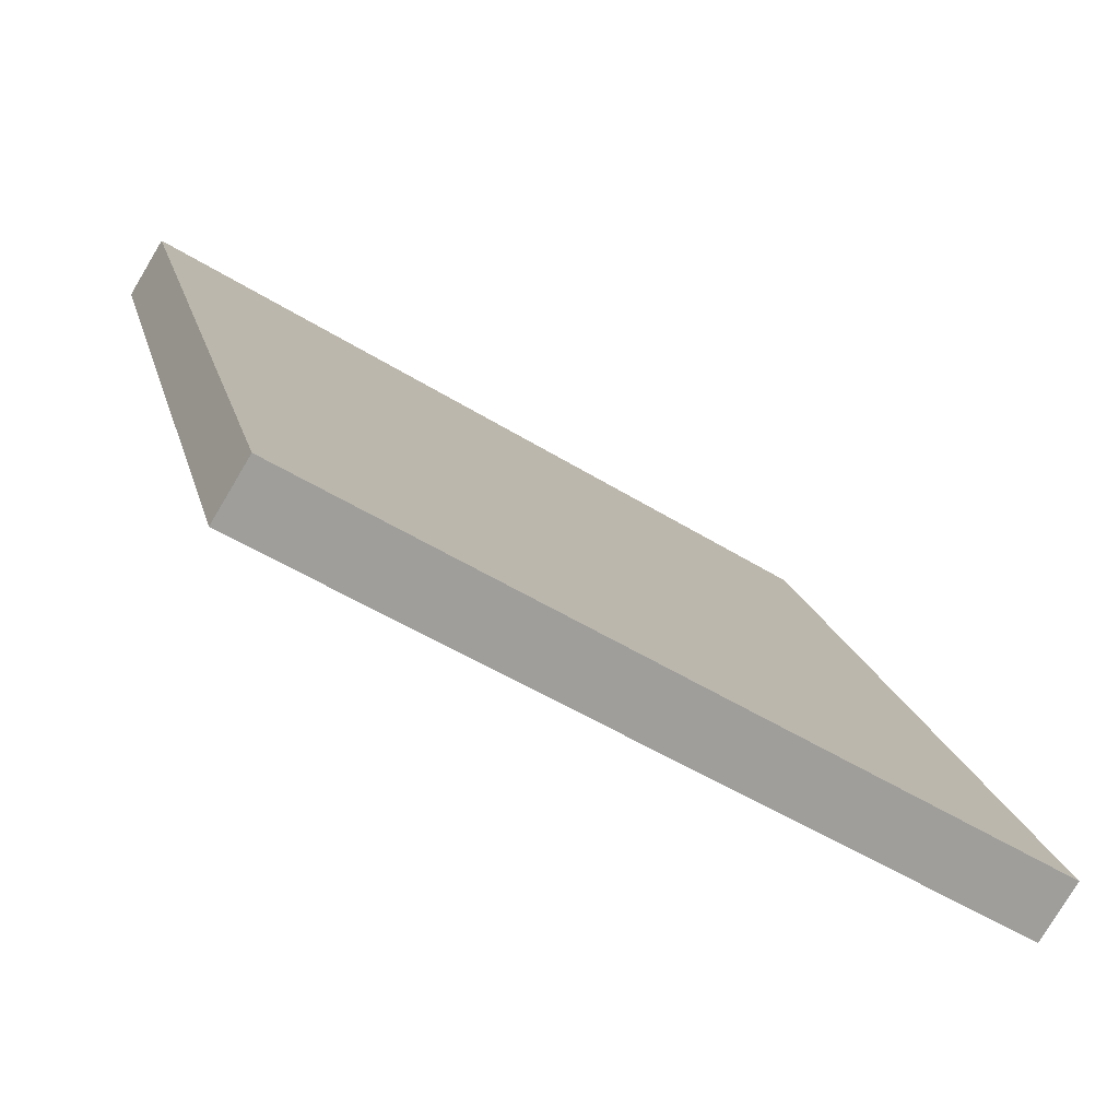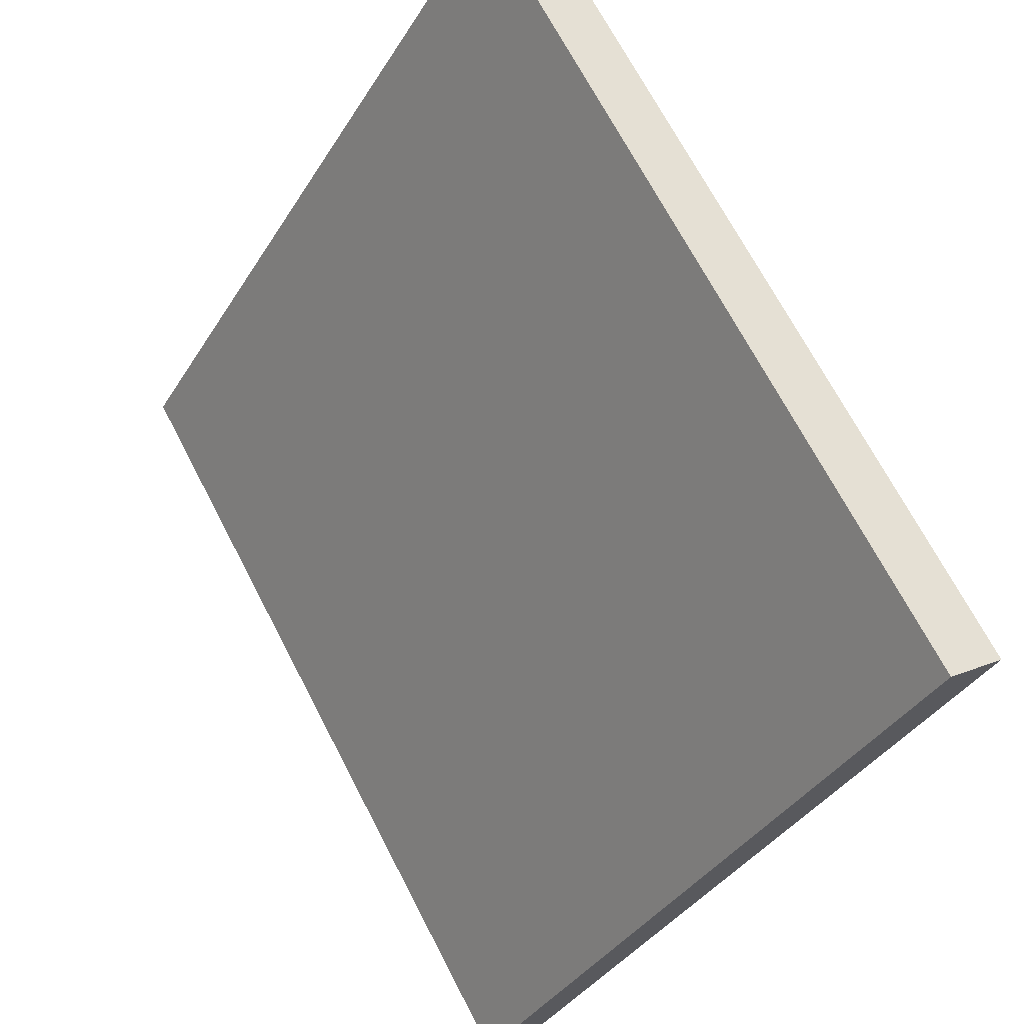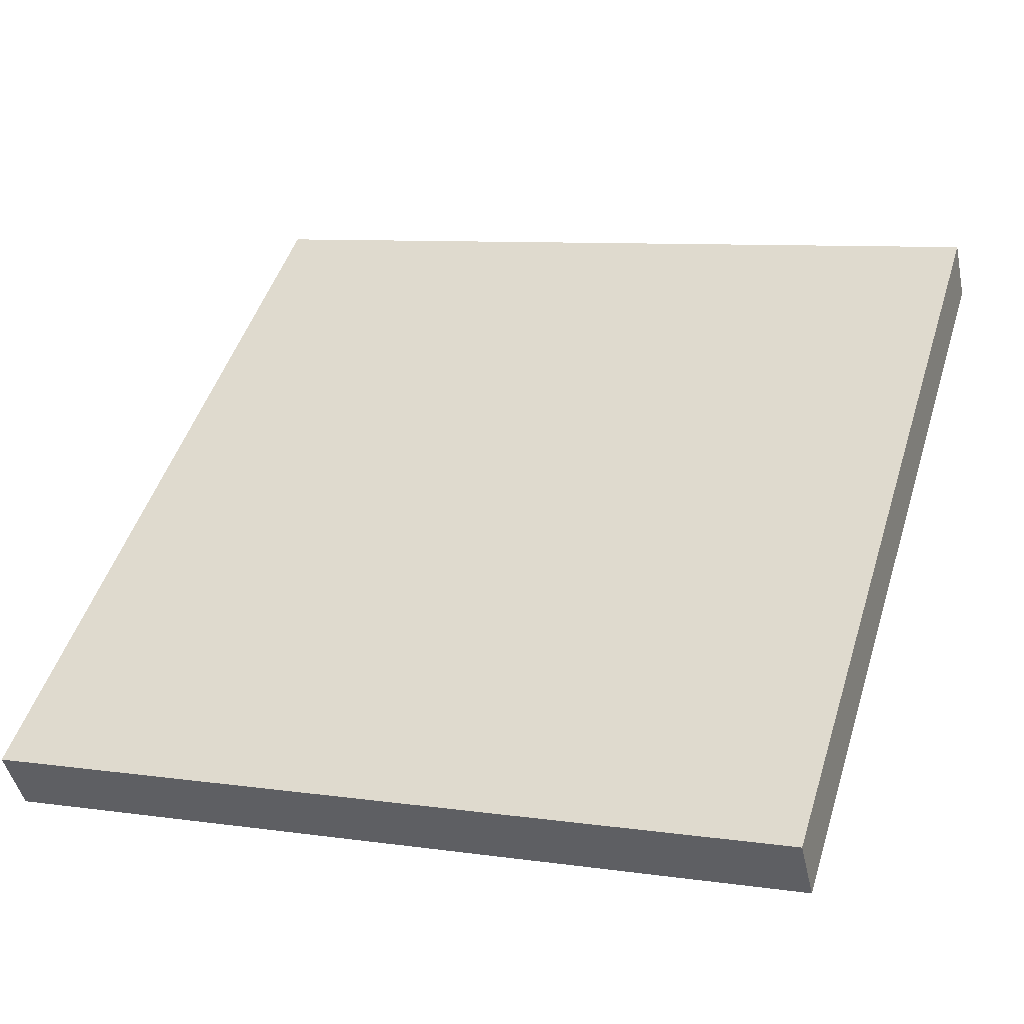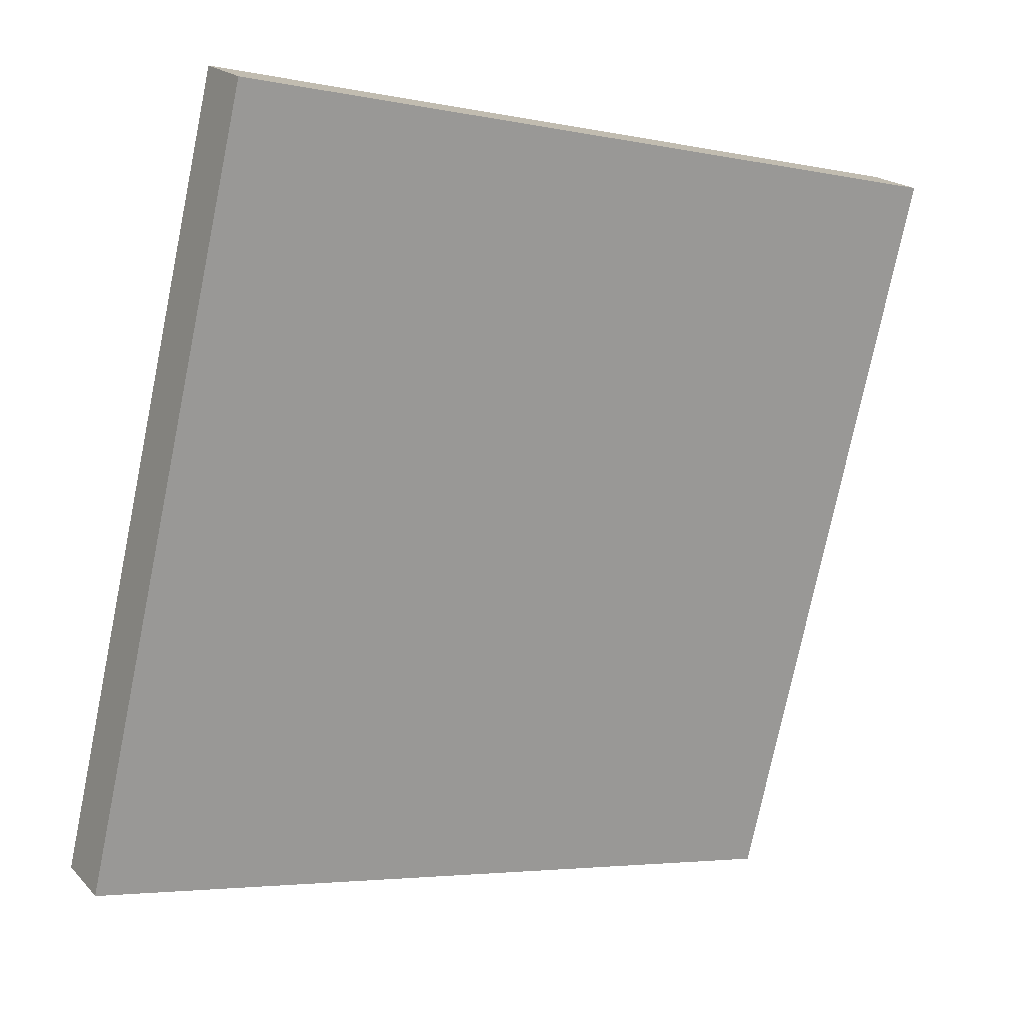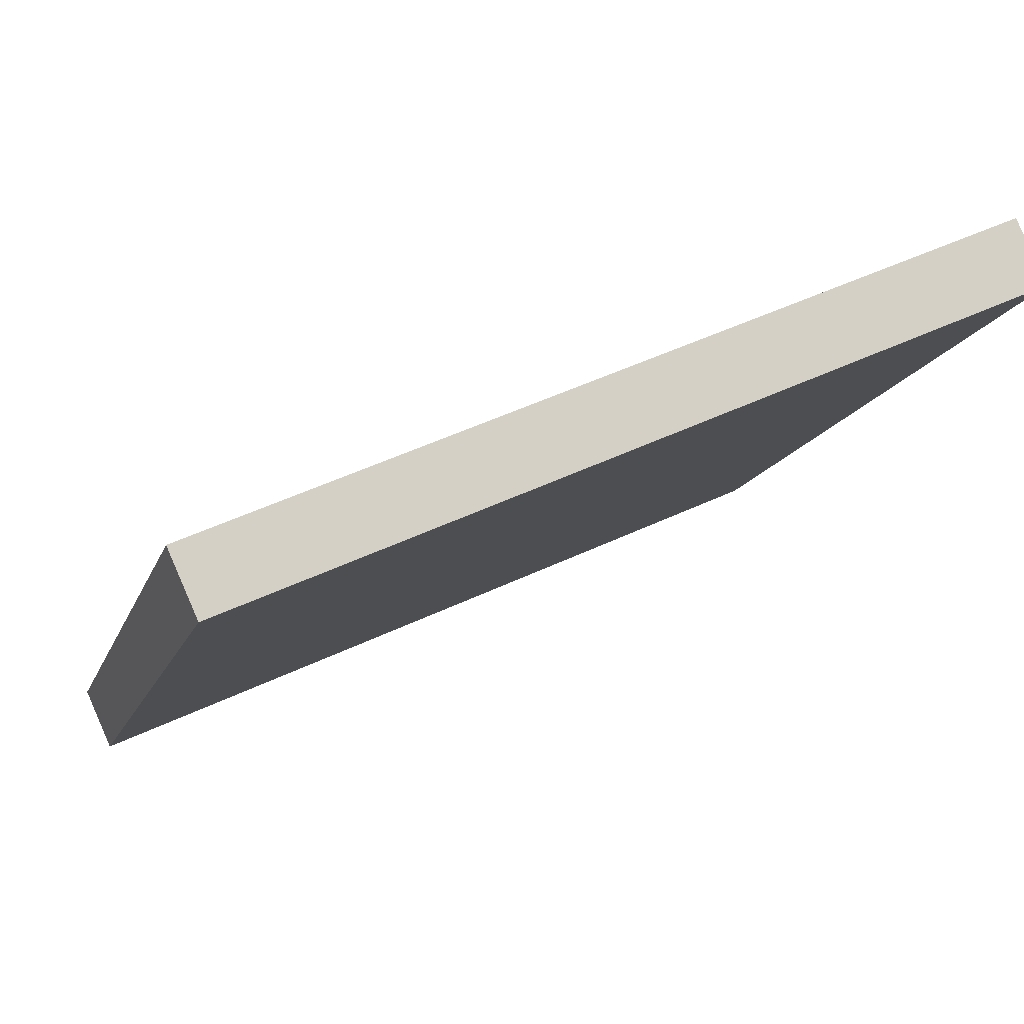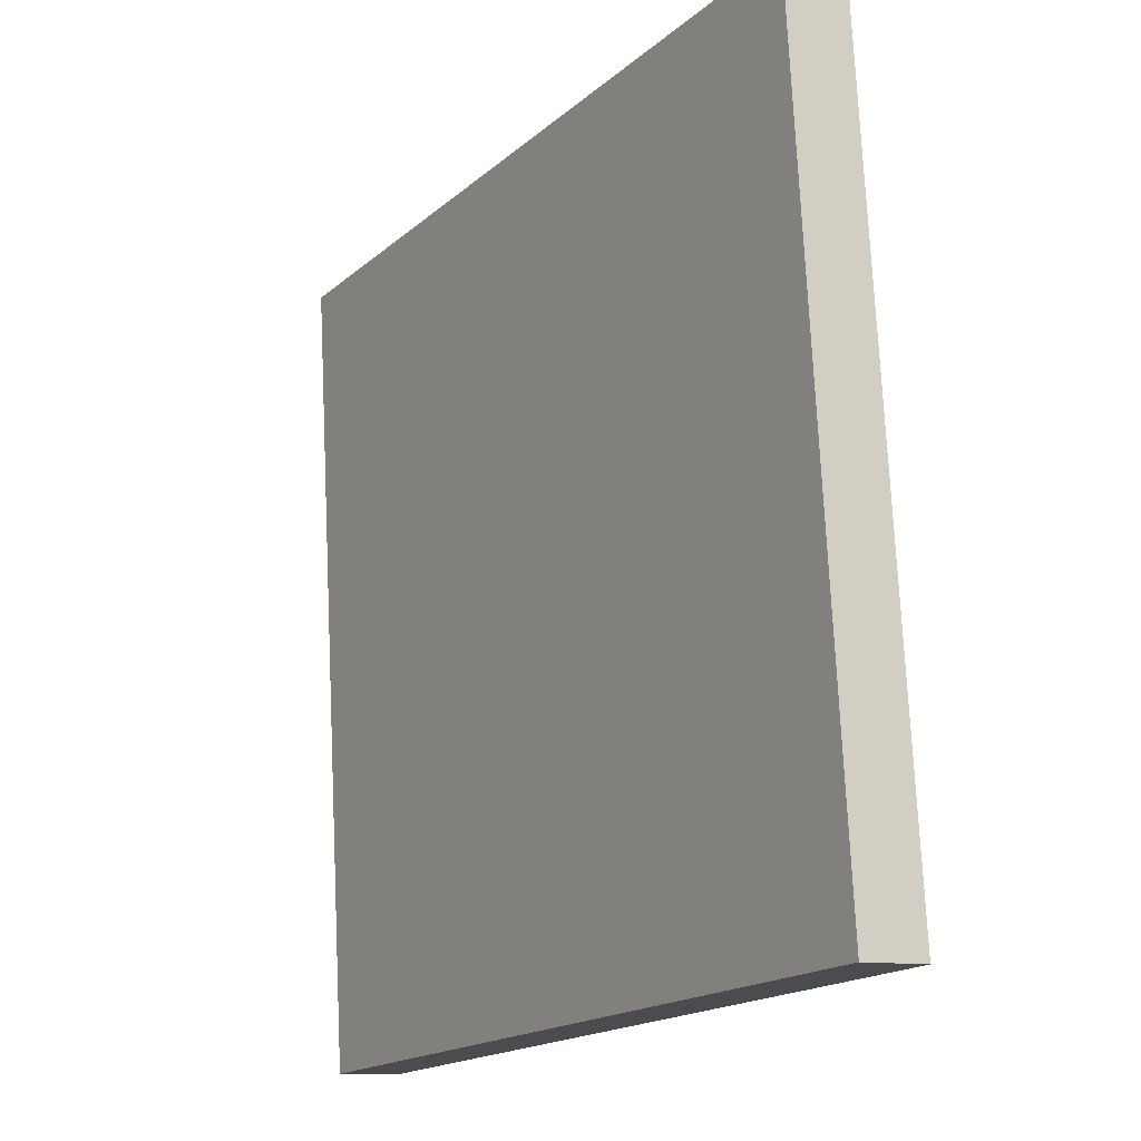
<metadata>
{"format":"obj","ext":"obj","renderer":"f3d","projection":"perspective","resolution":1024,"background":"white","views":[{"elev":17.0,"azim":76.5,"up":"+Z"},{"elev":-37.1,"azim":-116.1,"up":"+Y"},{"elev":14.0,"azim":-158.9,"up":"+Z"},{"elev":-74.2,"azim":-101.7,"up":"+Z"},{"elev":49.1,"azim":154.1,"up":"+Y"},{"elev":74.5,"azim":89.2,"up":"+Y"}]}
</metadata>
<code>
o Cube
v 0.9905 0.05311 0.4205
v -0.9597 0.05311 0.4868
v -0.9551 0.1359 0.6221
v 0.9951 0.1359 0.5559
v 0.9551 1.759 -0.6221
v -0.9951 1.759 -0.5559
v -0.9905 1.842 -0.4205
v 0.9597 1.842 -0.4868
f 1 2 3 4
f 5 8 7 6
f 1 5 6 2
f 2 6 7 3
f 3 7 8 4
f 5 1 4 8

</code>
